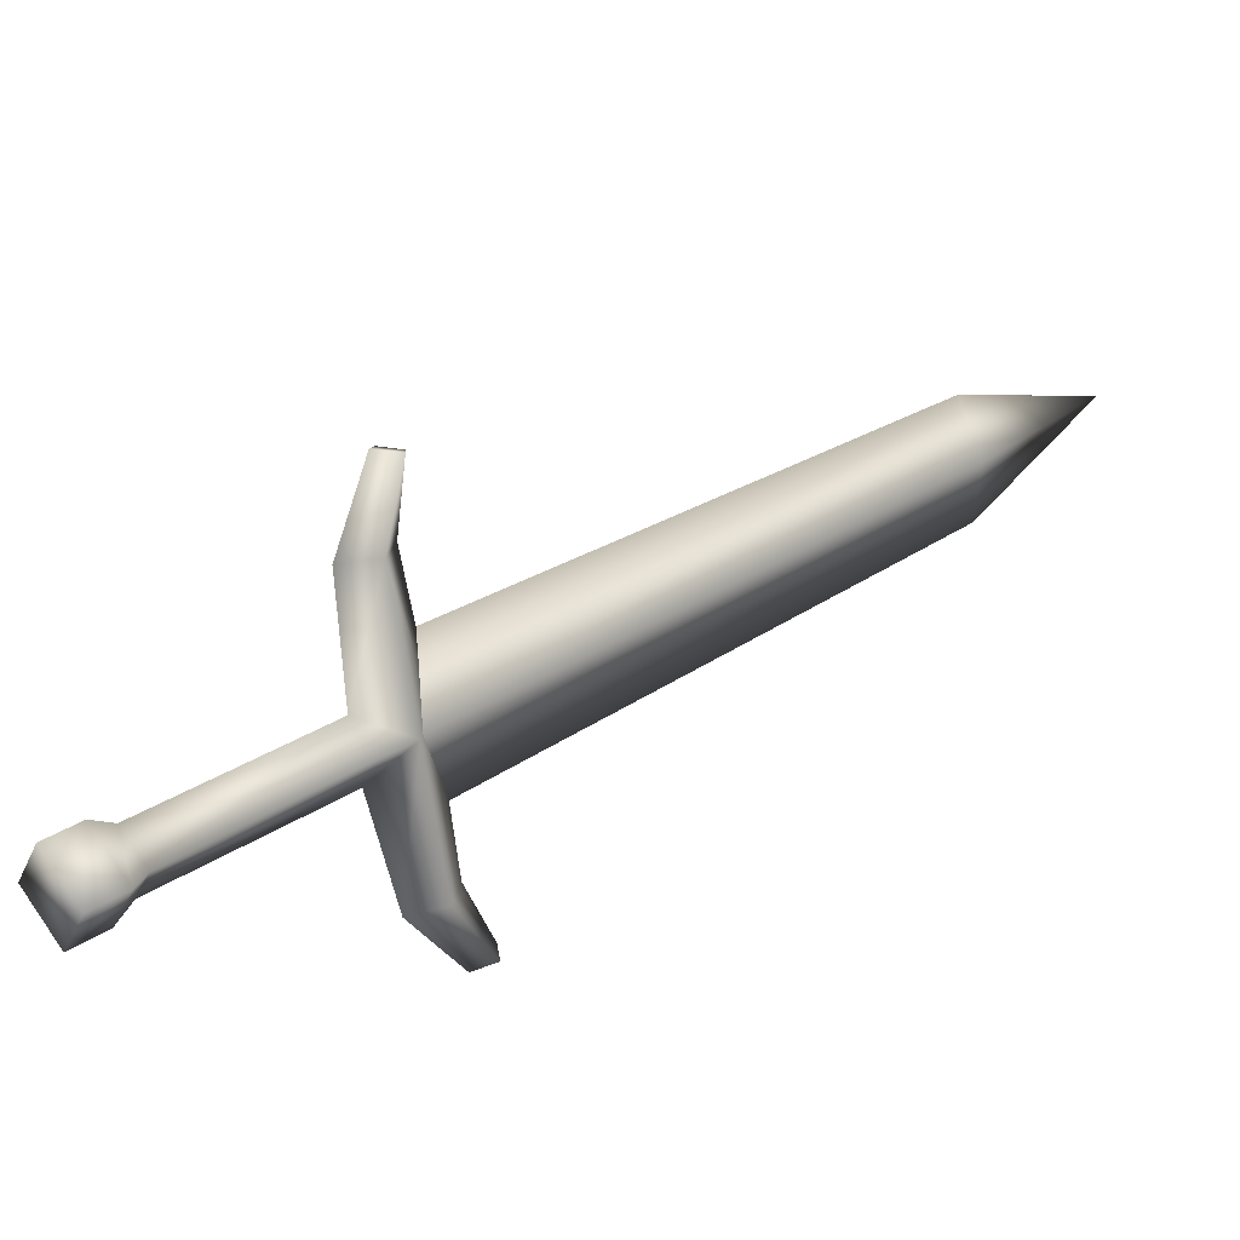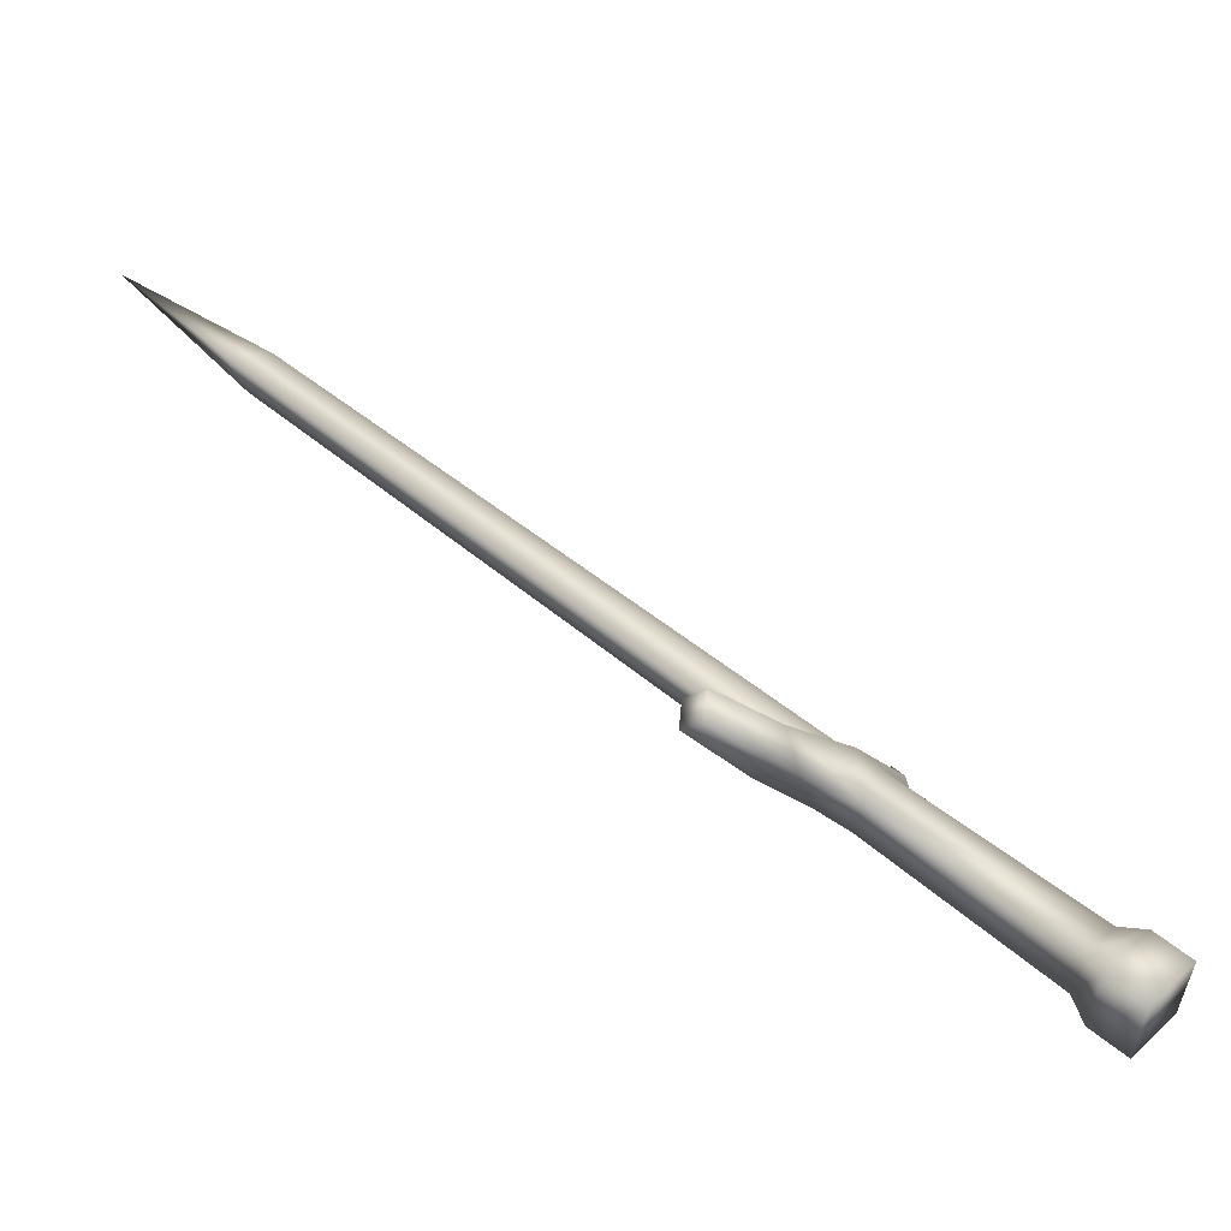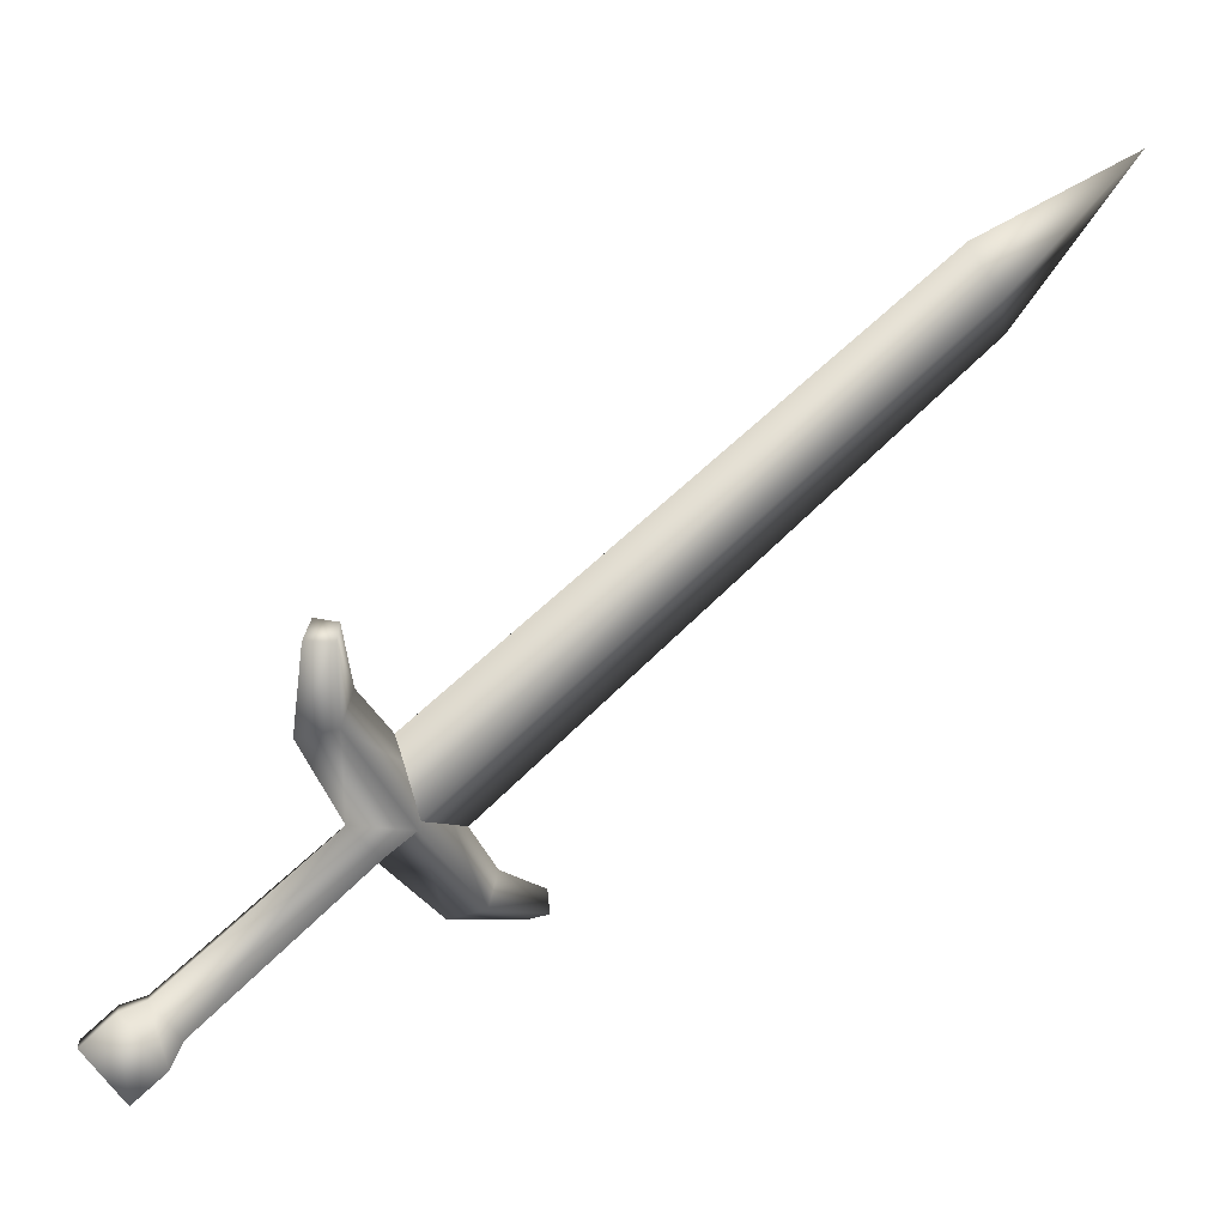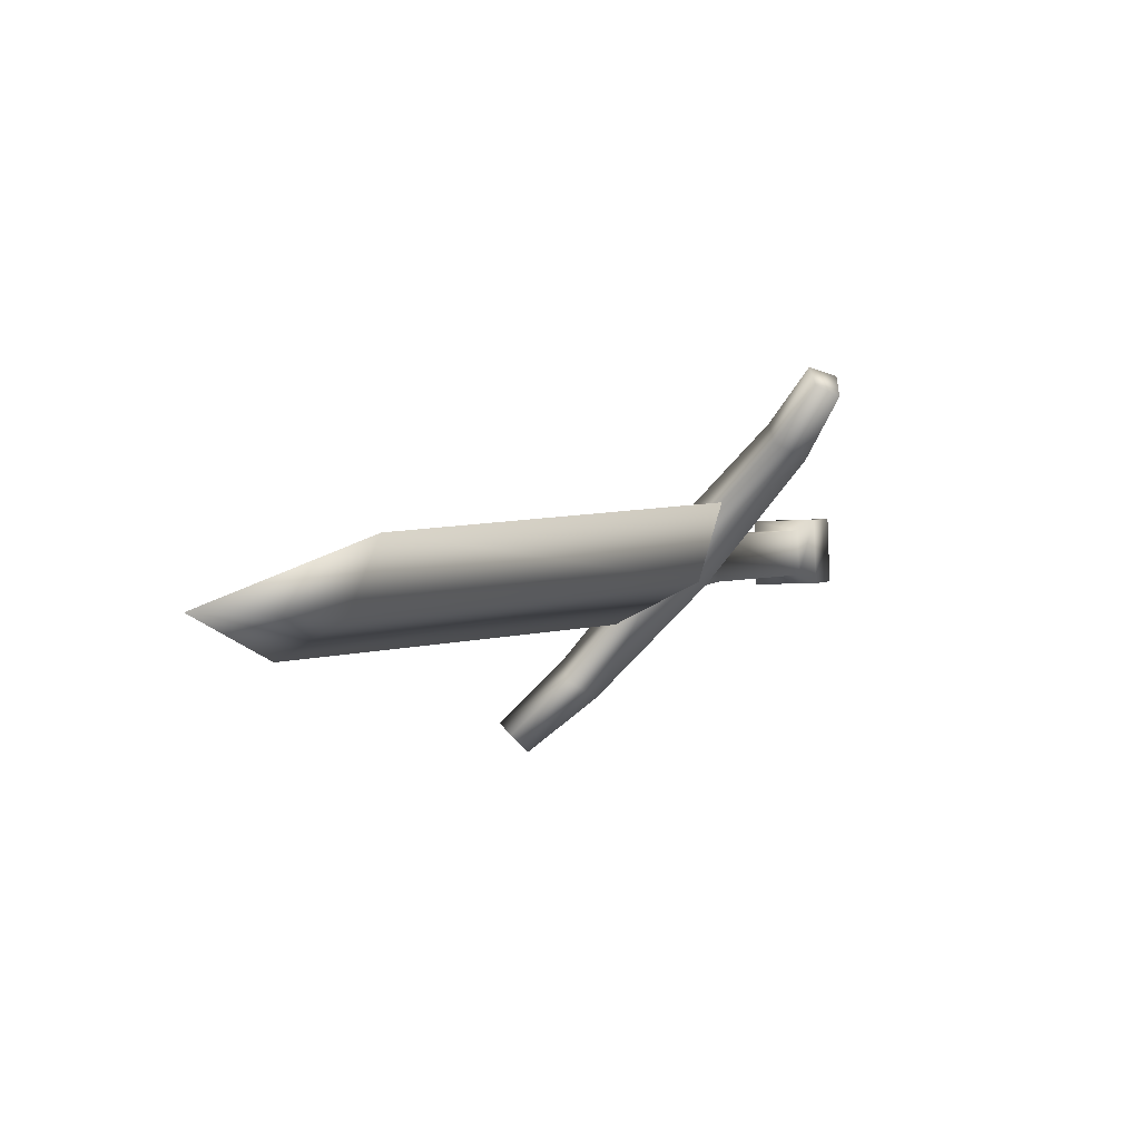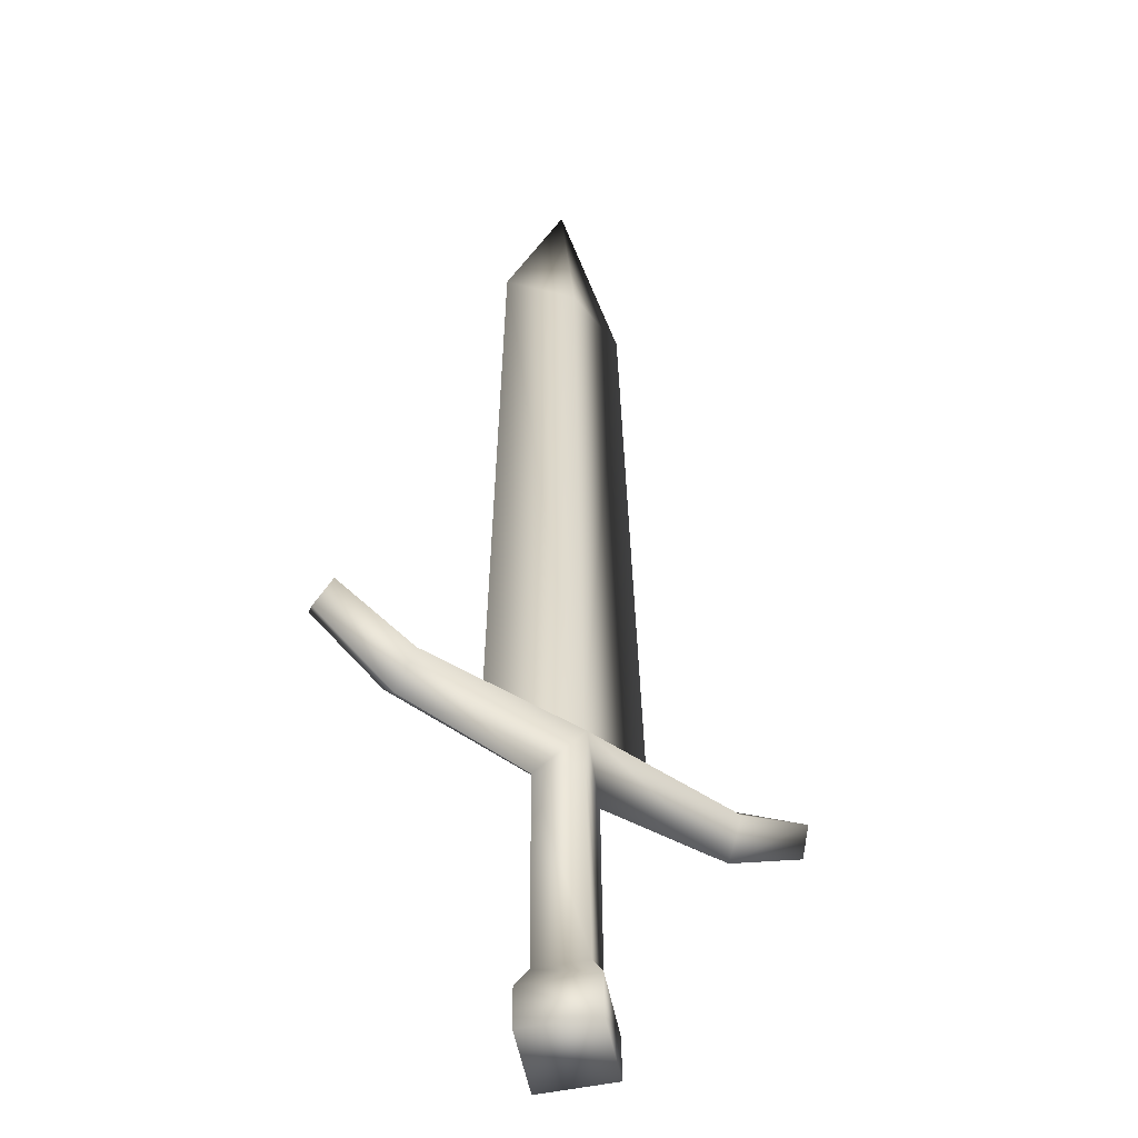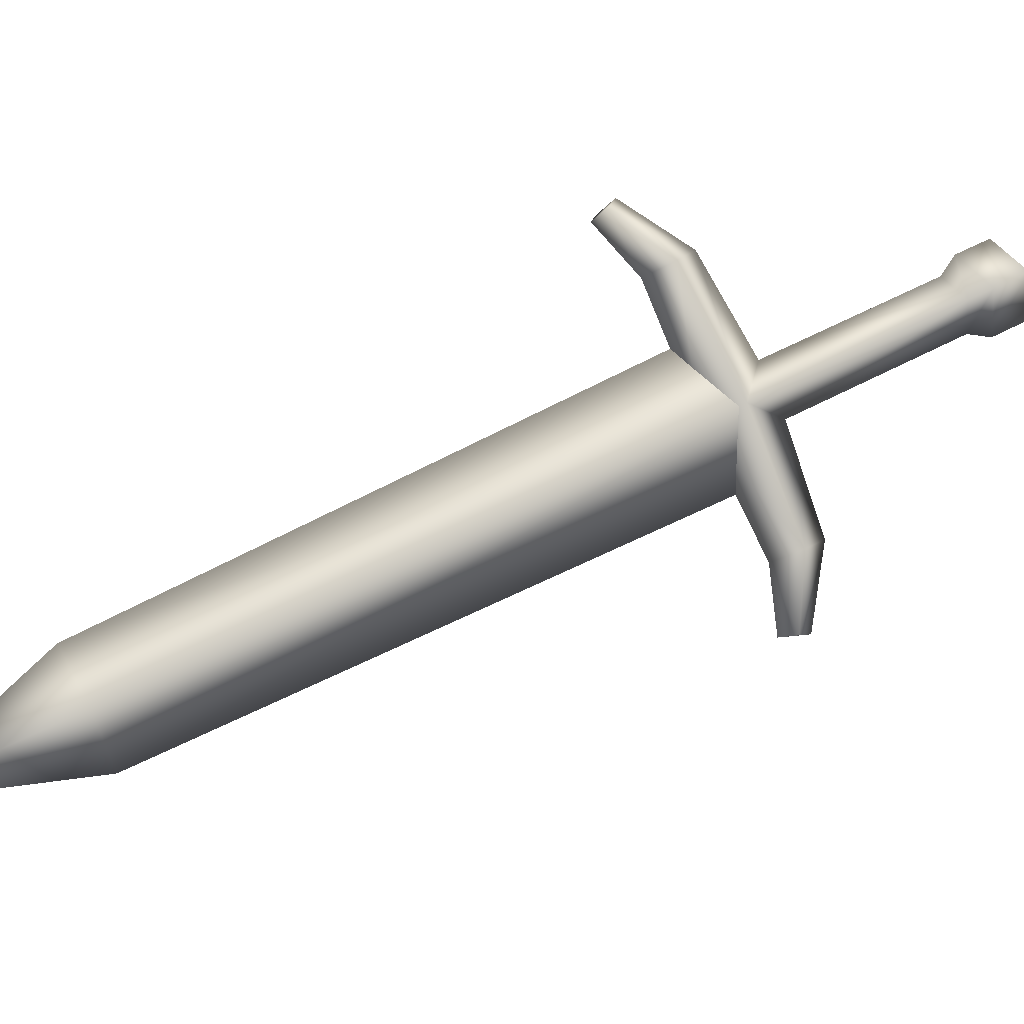
<metadata>
{"format":"obj","ext":"obj","renderer":"f3d","projection":"perspective","resolution":1024,"background":"white","views":[{"elev":-48.2,"azim":-49.5,"up":"+Z"},{"elev":-33.2,"azim":146.4,"up":"+Z"},{"elev":-14.9,"azim":-36.3,"up":"+Z"},{"elev":-28.5,"azim":67.7,"up":"+Y"},{"elev":63.2,"azim":-139.8,"up":"+Y"},{"elev":-55.2,"azim":141.3,"up":"+Y"}]}
</metadata>
<code>
v  -0.3357 0.4123 0.1761
v  -0.3863 0.3916 0.1334
v  -0.4893 0.3163 0.1913
v  -0.4701 0.3203 0.2335
v  -0.4446 0.2842 0.2384
v  -0.3038 0.3653 0.1838
v  -0.5244 0.2446 0.2623
v  -0.5089 0.2541 0.289
v  -0.5277 0.5077 -0.0318
v  -0.5049 0.5518 -0.0204
v  -0.5232 0.5761 -0.0285
v  -0.5559 0.513 -0.0448
v  -0.5512 0.5991 -0.0613
v  -0.5839 0.536 -0.0776
v  -0.4918 0.2333 0.2831
v  -0.4609 0.2799 0.1972
v  -0.3241 0.3612 0.1303
v  -0.5016 0.2218 0.2599
v  -0.5059 0.5004 -0.0964
v  -0.4928 0.4989 -0.0679
v  -0.534 0.5234 -0.1292
v  -0.3268 0.367 0.1324
v  0.1223 0.0013 0.6609
v  0.0601 -0.0166 0.7016
v  -0.4027 0.3446 0.1817
v  0.2443 -0.0844 0.824
v  -0.3364 0.4092 0.1702
v  0.1143 0.0367 0.6927
v  -0.1936 0.4893 0.1154
v  -0.1699 0.4521 0.1211
v  -0.2081 0.4881 0.0712
v  -0.1001 0.504 0.1144
v  -0.1028 0.5022 0.0823
v  -0.3596 0.43 0.1455
v  -0.3285 0.427 0.1088
v  -0.4699 0.543 -0.0564
v  -0.4732 0.5635 -0.0801
v  -0.5013 0.5865 -0.1129
v  -0.0918 0.4777 0.1124
v  -0.1844 0.4488 0.0792
v  -0.0927 0.4716 0.0854
v  -0.2604 0.4316 0.1209
v  0.1765 0.0546 0.6519
v  -0.349 0.3834 0.1037
o sword1_LOD003
g sword1_LOD003
f 1 2 3
f 3 4 1
f 4 5 6
f 6 1 4
f 3 7 8
f 8 4 3
f 9 10 11
f 11 12 9
f 12 11 13
f 13 14 12
f 5 4 8
f 8 15 5
f 16 17 6
f 6 5 16
f 3 16 18
f 18 7 3
f 9 12 19
f 19 20 9
f 12 14 21
f 21 19 12
f 5 15 18
f 18 16 5
f 22 23 24
f 24 25 22
f 23 26 24
f 27 25 24
f 24 28 27
f 28 24 26
f 29 1 6
f 6 30 29
f 31 29 32
f 32 33 31
f 10 34 35
f 35 36 10
f 36 37 11
f 11 10 36
f 37 38 13
f 13 11 37
f 30 39 32
f 32 29 30
f 17 35 31
f 31 40 17
f 40 30 6
f 6 17 40
f 31 33 41
f 41 40 31
f 20 19 37
f 37 36 20
f 19 21 38
f 38 37 19
f 30 40 41
f 41 39 30
f 22 42 43
f 43 23 22
f 23 43 26
f 27 28 43
f 43 42 27
f 28 26 43
f 9 2 34
f 34 10 9
f 29 31 35
f 35 1 29
f 7 18 15
f 15 8 7
f 39 41 33
f 33 32 39
f 2 1 34
f 34 1 35
f 20 44 2
f 2 9 20
f 2 17 16
f 16 3 2
f 20 36 35
f 35 44 20
f 44 17 2
f 35 17 44
f 38 21 14
f 14 13 38

</code>
